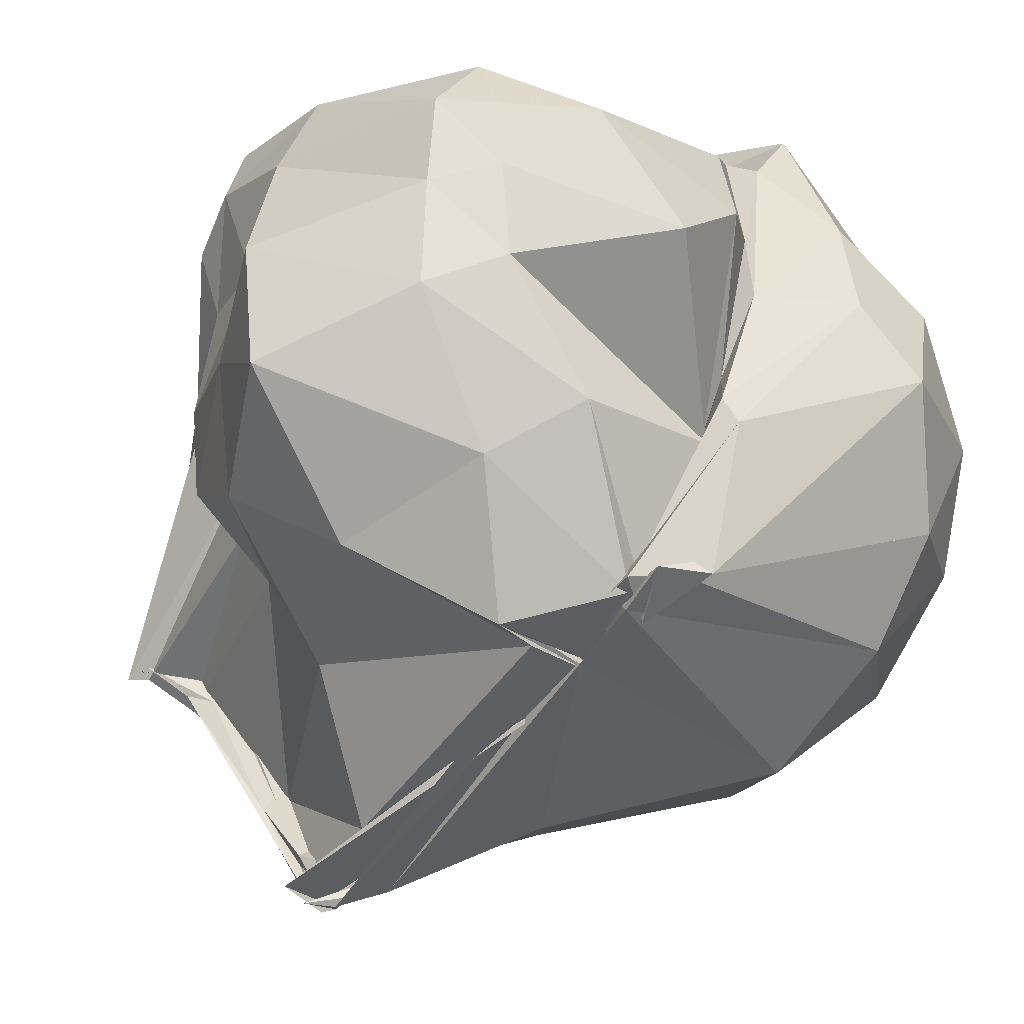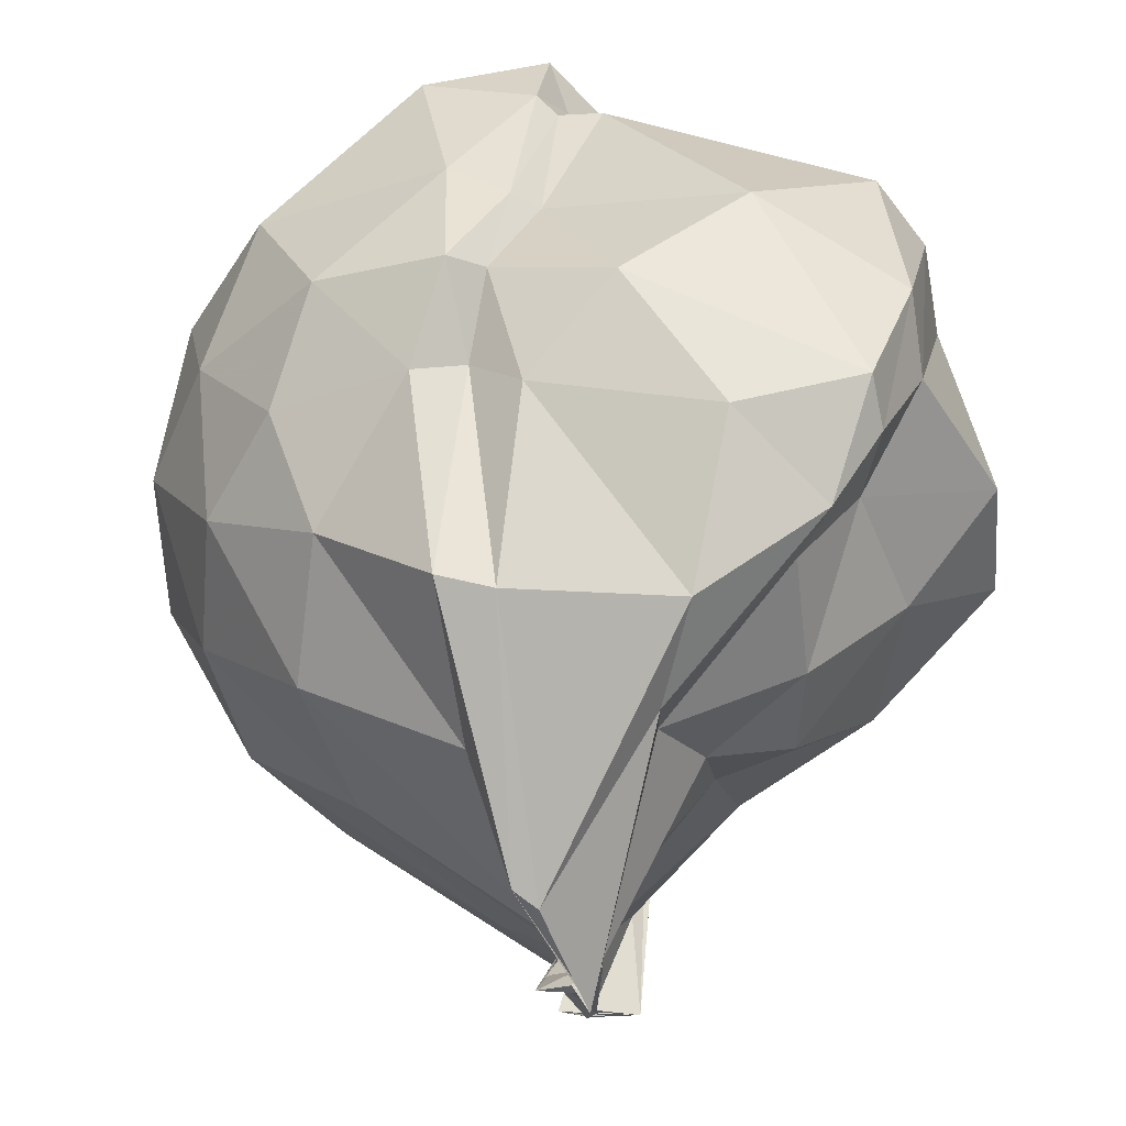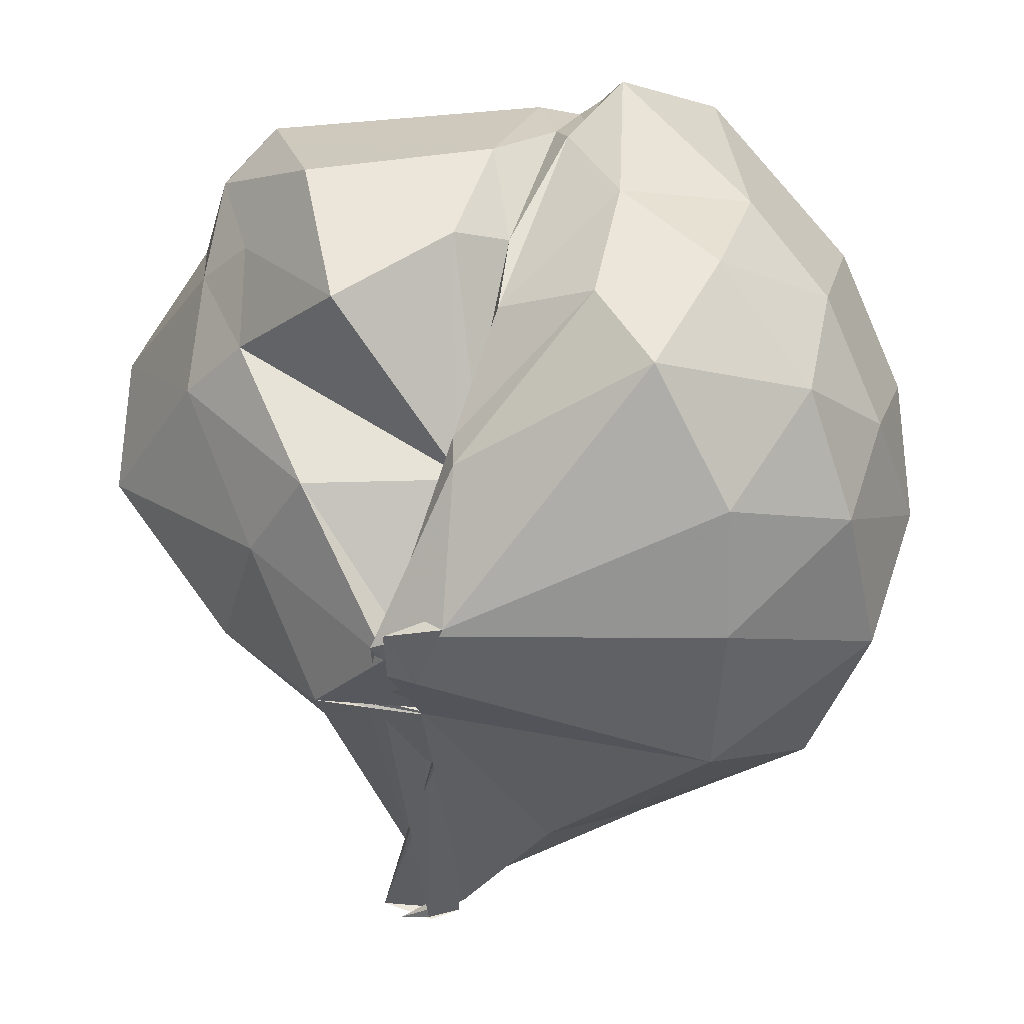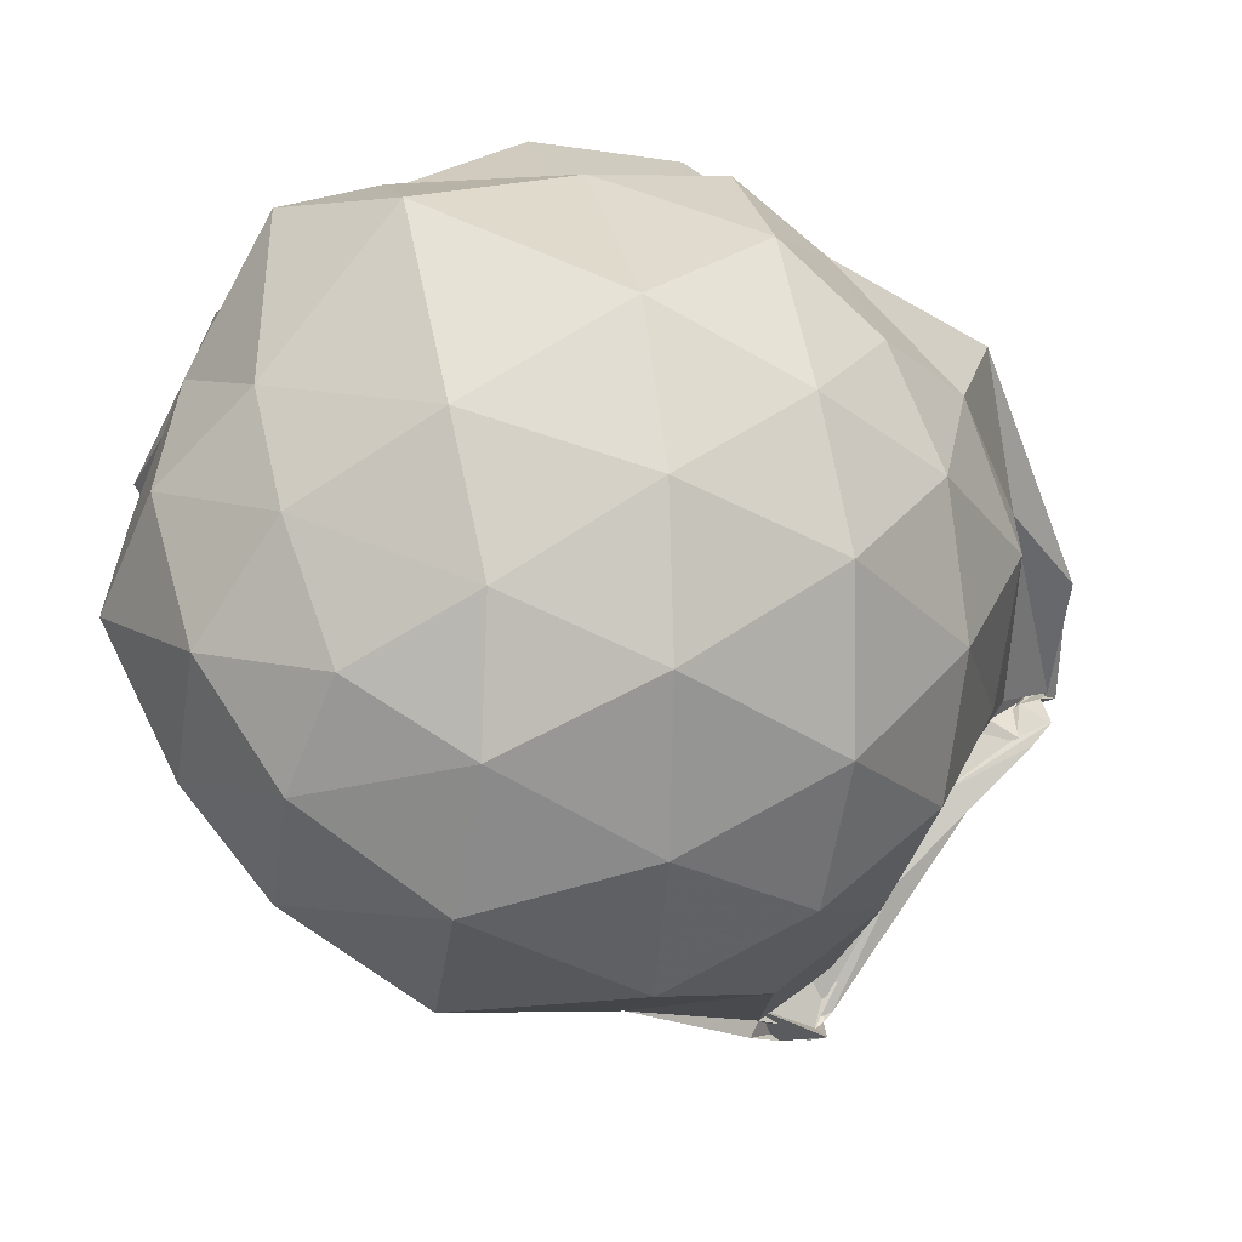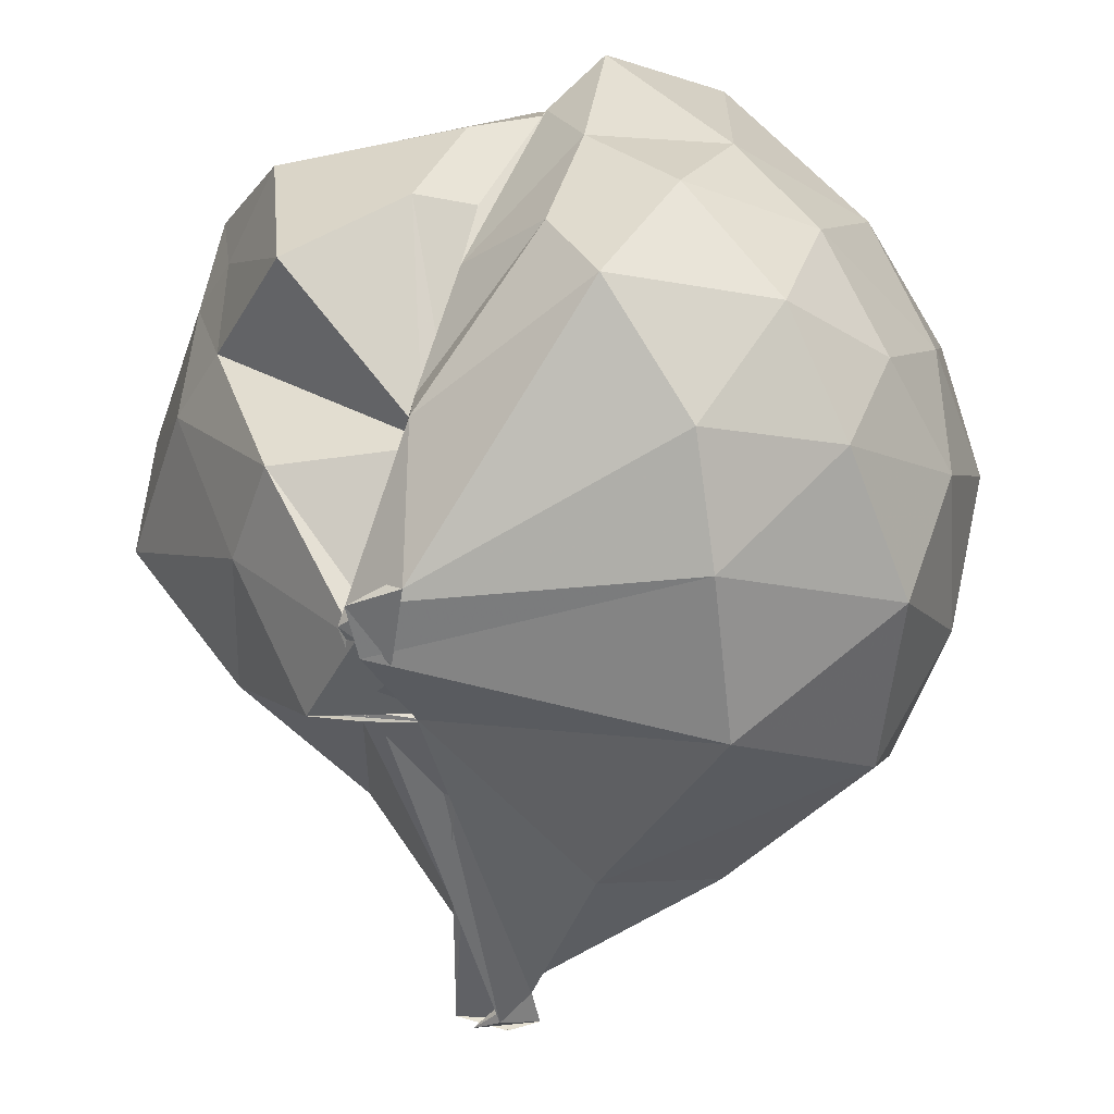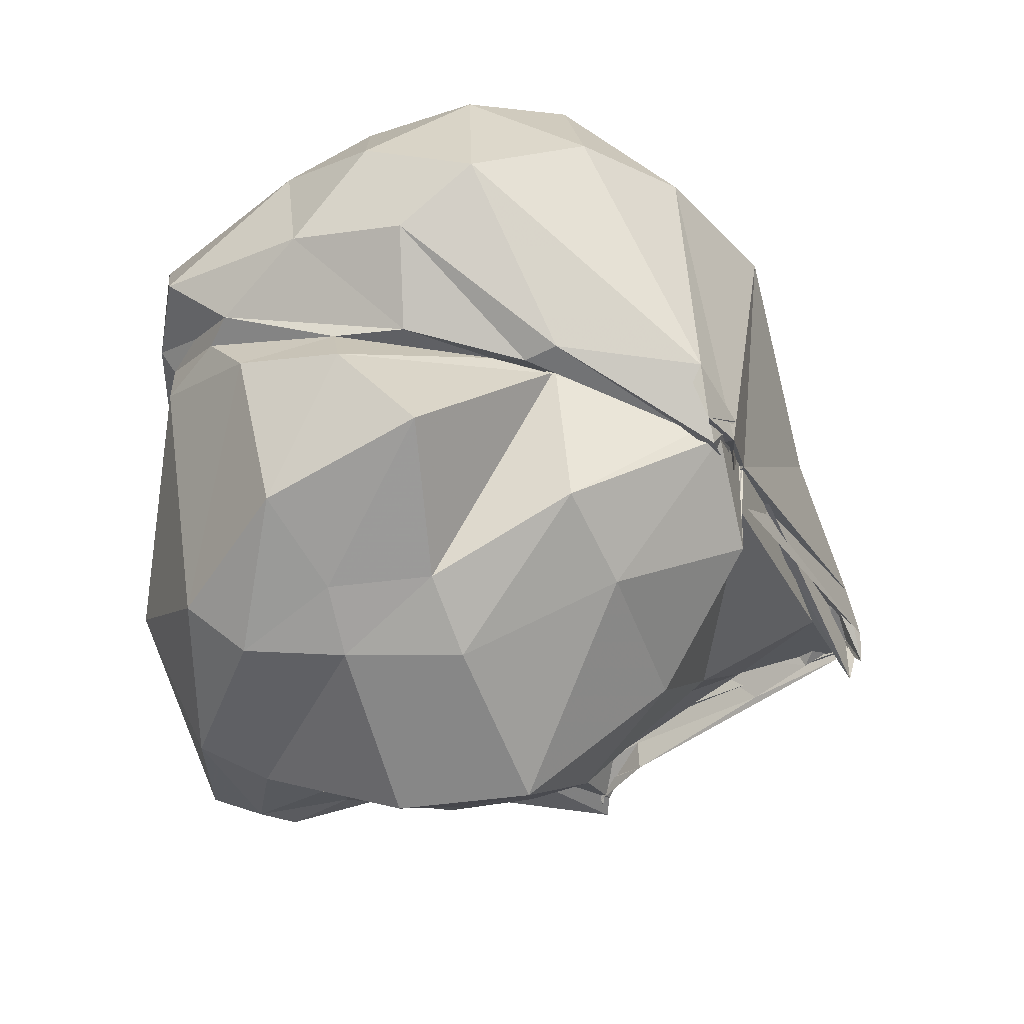
<metadata>
{"format":"obj","ext":"obj","renderer":"f3d","projection":"perspective","resolution":1024,"background":"white","views":[{"elev":-23.4,"azim":-47.2,"up":"+Y"},{"elev":39.1,"azim":-166.6,"up":"+Y"},{"elev":-12.8,"azim":-3.9,"up":"+Y"},{"elev":8.8,"azim":75.9,"up":"+Y"},{"elev":-26.3,"azim":7.6,"up":"+Y"},{"elev":51.4,"azim":-94.1,"up":"+Z"}]}
</metadata>
<code>
v -0.1616 -1.09 2.348
v -0.1617 -0.9736 0.844
v 0.7929 -0.7098 2.369
v 0.6828 -0.4712 2.434
v 0.5313 -0.2843 2.452
v 0.2883 -0.01222 2.383
v 0.2247 -0.05919 2.275
v 0.1595 -0.09879 2.322
v 0.02778 -0.1693 2.406
v -0.3439 -0.2211 2.401
v -0.4631 -0.3343 2.248
v -0.4688 -0.5494 2.272
v -0.343 -0.846 2.362
v -0.1745 -1.181 2.312
v -0.0556 -1.247 2.123
v -0.2246 -1.222 2.083
v -0.1551 -1.217 2.09
v -0.1568 -1.222 2.094
v -0.06845 -1.241 2.091
v -0.1695 -1.211 2.297
v 0.4737 -1.151 2.427
v 0.7157 -0.9203 2.441
v 0.8788 -0.571 2.147
v 0.7669 -0.302 2.183
v 0.5008 0.009718 2.202
v 0.2681 0.02521 2.19
v 0.2216 -0.003472 2.175
v 0.1358 0.004557 2.19
v -0.4079 -0.03369 2.129
v -0.5124 -0.1496 2.109
v -0.55 -0.3605 2.125
v -0.5769 -0.6048 2.138
v -0.4416 -0.9378 2.18
v -0.3085 -1.227 2.096
v -0.2578 -1.222 2.08
v -0.249 -1.212 2.095
v -0.1725 -1.24 2.09
v -0.09301 -1.235 2.087
v -0.09746 -1.255 2.117
v 0.4747 -1.353 2.157
v 0.8007 -1.111 2.19
v 0.8925 -0.8449 2.161
v 0.8941 -0.4052 1.865
v 0.7346 -0.1359 1.867
v 0.3603 0.04216 1.866
v 0.2308 0.02884 1.835
v 0.1765 -0.0109 1.852
v -0.2162 0.09167 1.837
v -0.5266 -0.02862 1.774
v -0.5668 -0.1659 1.697
v -0.7176 -0.4544 1.783
v -0.7331 -0.7316 1.83
v -0.4994 -1.05 1.851
v -0.2041 -1.24 2.086
v -0.04104 -1.263 2.11
v -0.0439 -1.226 2.099
v -0.05206 -1.603 1.39
v 0.02233 -1.57 1.471
v 0.1856 -1.454 1.757
v 0.7203 -1.281 1.841
v 0.878 -1.019 1.859
v 0.9514 -0.6995 1.87
v 0.7737 -0.2909 1.588
v 0.5411 -0.05745 1.589
v 0.2897 0.03609 1.593
v 0.2243 -0.008571 1.638
v -0.02444 0.05549 1.596
v -0.4959 -0.03459 1.512
v -0.5253 -0.1362 1.485
v -0.4892 -0.3264 1.535
v -0.59 -0.5923 1.569
v -0.545 -0.8784 1.563
v -0.2908 -1.175 1.576
v -0.09313 -1.467 1.508
v -0.1491 -1.568 1.337
v 0.01825 -1.581 1.319
v -0.1111 -1.6 1.355
v 0.005115 -1.543 1.451
v 0.4067 -1.378 1.542
v 0.7442 -1.148 1.568
v 0.8686 -0.8746 1.55
v 0.8781 -0.5487 1.557
v 0.5761 -0.2271 1.409
v 0.3139 -0.1026 1.426
v 0.2208 -0.1193 1.487
v 0.103 -0.08203 1.414
v -0.2687 -0.04932 1.388
v -0.4628 -0.2045 1.341
v -0.4084 -0.3282 1.34
v -0.4423 -0.5727 1.318
v -0.4301 -0.7642 1.326
v -0.2728 -0.9352 1.39
v -0.01823 -1.323 1.198
v -0.05273 -1.564 1.324
v -0.04411 -1.604 1.339
v -0.04049 -1.568 1.308
v -0.02755 -1.578 1.33
v -0.06902 -1.474 1.29
v 0.4647 -1.224 1.367
v 0.6351 -1.01 1.318
v 0.7043 -0.7282 1.3
v 0.6868 -0.4443 1.337
v 0.6205 -0.6979 2.572
v 0.4451 -0.4606 2.611
v 0.2647 -0.2953 2.534
v 0.1763 -0.1353 2.393
v 0.05615 -0.3719 2.444
v -0.05551 -0.3801 2.511
v -0.2894 -0.5312 2.565
v -0.01924 -0.8394 2.388
v -0.08808 -1.219 2.292
v -0.08053 -1.219 2.289
v -0.06084 -1.217 2.273
v -0.1161 -1.185 2.243
v -0.1423 -1.169 2.248
v -0.1811 -1.15 2.389
v 0.4595 -0.9397 2.579
v 0.3086 -0.6839 2.686
v 0.2053 -0.5246 2.617
v 0.03194 -0.5203 2.481
v -0.009785 -0.7035 2.422
v -0.04511 -0.824 2.402
v -0.07442 -1.086 2.314
v -0.01139 -1.199 2.204
v -0.1691 -1.197 2.158
v -0.1128 -1.223 2.291
v -0.06981 -1.144 2.433
v -0.05317 -0.8375 2.496
v -0.05209 -0.7723 2.455
v -0.07084 -1.049 2.326
v -0.197 -1.187 2.268
v -0.2038 -1.162 2.332
v 0.4399 -0.3365 1.22
v 0.1814 -0.2716 1.083
v 0.07032 -0.2848 1.087
v -0.262 -0.2756 1.131
v -0.224 -0.4879 1.07
v -0.199 -0.6368 1.182
v -0.2687 -0.7958 1.298
v -0.04391 -1.053 0.8938
v -0.04652 -1.139 1.083
v -0.04918 -1.552 1.288
v -0.06532 -1.549 1.302
v -0.08692 -1.354 1.19
v 0.09461 -1.191 1.164
v 0.3535 -0.9025 1.124
v 0.4526 -0.6134 1.114
v 0.1068 -0.5873 0.9985
v -0.01746 -0.7392 0.8287
v -0.0678 -0.768 0.8203
v -0.1649 -0.9856 0.8005
v -0.1444 -0.9915 0.8503
v -0.05146 -1.01 0.8526
v -0.06069 -1.037 0.9186
v -0.1461 -1.064 0.9899
v -0.08256 -1.065 1.005
v -0.09299 -0.9722 0.9358
v -0.1424 -0.9689 0.8265
v -0.1455 -0.976 0.8329
v -0.1197 -0.9769 0.85
v -0.118 -0.9845 0.8935
v -0.1548 -0.9685 0.8596
f 3 23 4
f 4 23 24
f 4 24 5
f 5 24 25
f 5 25 6
f 6 25 26
f 6 26 7
f 7 26 27
f 7 27 8
f 8 27 28
f 8 28 9
f 9 28 29
f 9 29 10
f 10 29 30
f 10 30 11
f 11 30 31
f 11 31 12
f 12 31 32
f 12 32 13
f 13 32 33
f 13 33 14
f 14 33 34
f 14 34 15
f 15 34 35
f 15 35 16
f 16 35 36
f 16 36 17
f 17 36 37
f 17 37 18
f 18 37 38
f 18 38 19
f 19 38 39
f 19 39 20
f 20 39 40
f 20 40 21
f 21 40 41
f 21 41 22
f 22 41 42
f 22 42 3
f 3 42 23
f 23 43 24
f 24 43 44
f 24 44 25
f 25 44 45
f 25 45 26
f 26 45 46
f 26 46 27
f 27 46 47
f 27 47 28
f 28 47 48
f 28 48 29
f 29 48 49
f 29 49 30
f 30 49 50
f 30 50 31
f 31 50 51
f 31 51 32
f 32 51 52
f 32 52 33
f 33 52 53
f 33 53 34
f 34 53 54
f 34 54 35
f 35 54 55
f 35 55 36
f 36 55 56
f 36 56 37
f 37 56 57
f 37 57 38
f 38 57 58
f 38 58 39
f 39 58 59
f 39 59 40
f 40 59 60
f 40 60 41
f 41 60 61
f 41 61 42
f 42 61 62
f 42 62 23
f 23 62 43
f 43 63 44
f 44 63 64
f 44 64 45
f 45 64 65
f 45 65 46
f 46 65 66
f 46 66 47
f 47 66 67
f 47 67 48
f 48 67 68
f 48 68 49
f 49 68 69
f 49 69 50
f 50 69 70
f 50 70 51
f 51 70 71
f 51 71 52
f 52 71 72
f 52 72 53
f 53 72 73
f 53 73 54
f 54 73 74
f 54 74 55
f 55 74 75
f 55 75 56
f 56 75 76
f 56 76 57
f 57 76 77
f 57 77 58
f 58 77 78
f 58 78 59
f 59 78 79
f 59 79 60
f 60 79 80
f 60 80 61
f 61 80 81
f 61 81 62
f 62 81 82
f 62 82 43
f 43 82 63
f 63 83 64
f 64 83 84
f 64 84 65
f 65 84 85
f 65 85 66
f 66 85 86
f 66 86 67
f 67 86 87
f 67 87 68
f 68 87 88
f 68 88 69
f 69 88 89
f 69 89 70
f 70 89 90
f 70 90 71
f 71 90 91
f 71 91 72
f 72 91 92
f 72 92 73
f 73 92 93
f 73 93 74
f 74 93 94
f 74 94 75
f 75 94 95
f 75 95 76
f 76 95 96
f 76 96 77
f 77 96 97
f 77 97 78
f 78 97 98
f 78 98 79
f 79 98 99
f 79 99 80
f 80 99 100
f 80 100 81
f 81 100 101
f 81 101 82
f 82 101 102
f 82 102 63
f 63 102 83
f 103 104 118
f 104 119 118
f 104 105 119
f 105 120 119
f 105 106 120
f 106 107 120
f 107 121 120
f 107 108 121
f 108 122 121
f 108 109 122
f 109 110 122
f 110 123 122
f 110 111 123
f 111 124 123
f 111 112 124
f 112 113 124
f 113 125 124
f 113 114 125
f 114 126 125
f 114 115 126
f 115 116 126
f 116 127 126
f 116 117 127
f 117 118 127
f 117 103 118
f 118 119 128
f 119 129 128
f 119 120 129
f 120 121 129
f 121 130 129
f 121 122 130
f 122 123 130
f 123 131 130
f 123 124 131
f 124 125 131
f 125 132 131
f 125 126 132
f 126 127 132
f 127 128 132
f 127 118 128
f 133 148 134
f 134 148 149
f 134 149 135
f 135 149 150
f 135 150 136
f 136 150 137
f 137 150 151
f 137 151 138
f 138 151 152
f 138 152 139
f 139 152 140
f 140 152 153
f 140 153 141
f 141 153 154
f 141 154 142
f 142 154 143
f 143 154 155
f 143 155 144
f 144 155 156
f 144 156 145
f 145 156 146
f 146 156 157
f 146 157 147
f 147 157 148
f 147 148 133
f 148 158 149
f 149 158 159
f 149 159 150
f 150 159 151
f 151 159 160
f 151 160 152
f 152 160 153
f 153 160 161
f 153 161 154
f 154 161 155
f 155 161 162
f 155 162 156
f 156 162 157
f 157 162 158
f 157 158 148
f 3 4 103
f 103 4 104
f 4 5 104
f 104 5 105
f 5 6 105
f 105 6 106
f 6 7 106
f 7 8 106
f 106 8 107
f 8 9 107
f 107 9 108
f 9 10 108
f 108 10 109
f 10 11 109
f 11 12 109
f 109 12 110
f 12 13 110
f 110 13 111
f 13 14 111
f 111 14 112
f 14 15 112
f 15 16 112
f 112 16 113
f 16 17 113
f 113 17 114
f 17 18 114
f 114 18 115
f 18 19 115
f 19 20 115
f 115 20 116
f 20 21 116
f 116 21 117
f 21 22 117
f 117 22 103
f 22 3 103
f 83 133 84
f 84 133 134
f 84 134 85
f 85 134 135
f 85 135 86
f 86 135 136
f 86 136 87
f 87 136 88
f 88 136 137
f 88 137 89
f 89 137 138
f 89 138 90
f 90 138 139
f 90 139 91
f 91 139 92
f 92 139 140
f 92 140 93
f 93 140 141
f 93 141 94
f 94 141 142
f 94 142 95
f 95 142 96
f 96 142 143
f 96 143 97
f 97 143 144
f 97 144 98
f 98 144 145
f 98 145 99
f 99 145 100
f 100 145 146
f 100 146 101
f 101 146 147
f 101 147 102
f 102 147 133
f 102 133 83
f 128 129 1
f 129 130 1
f 130 131 1
f 131 132 1
f 132 128 1
f 159 158 2
f 160 159 2
f 161 160 2
f 162 161 2
f 158 162 2

</code>
